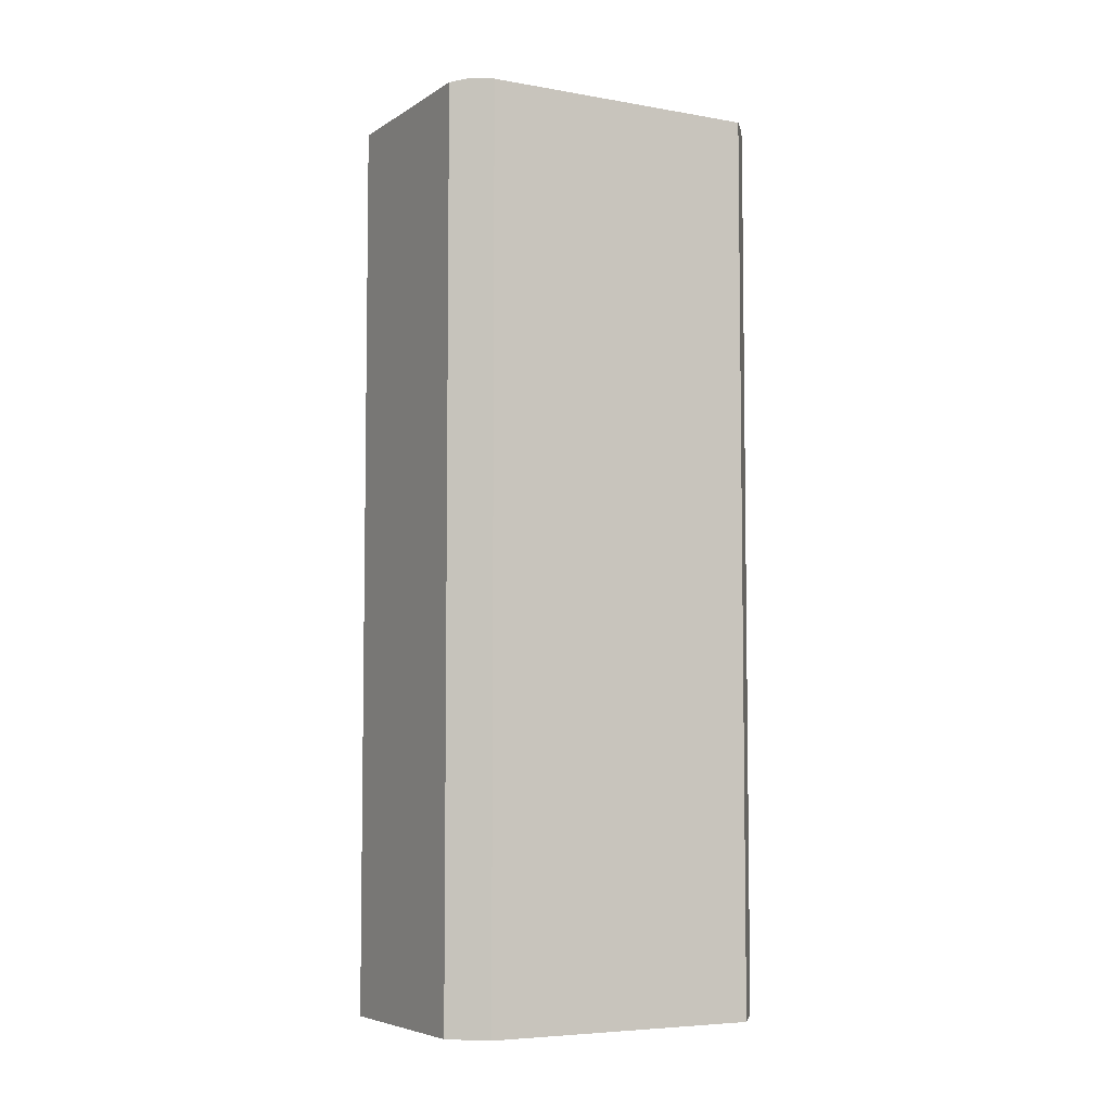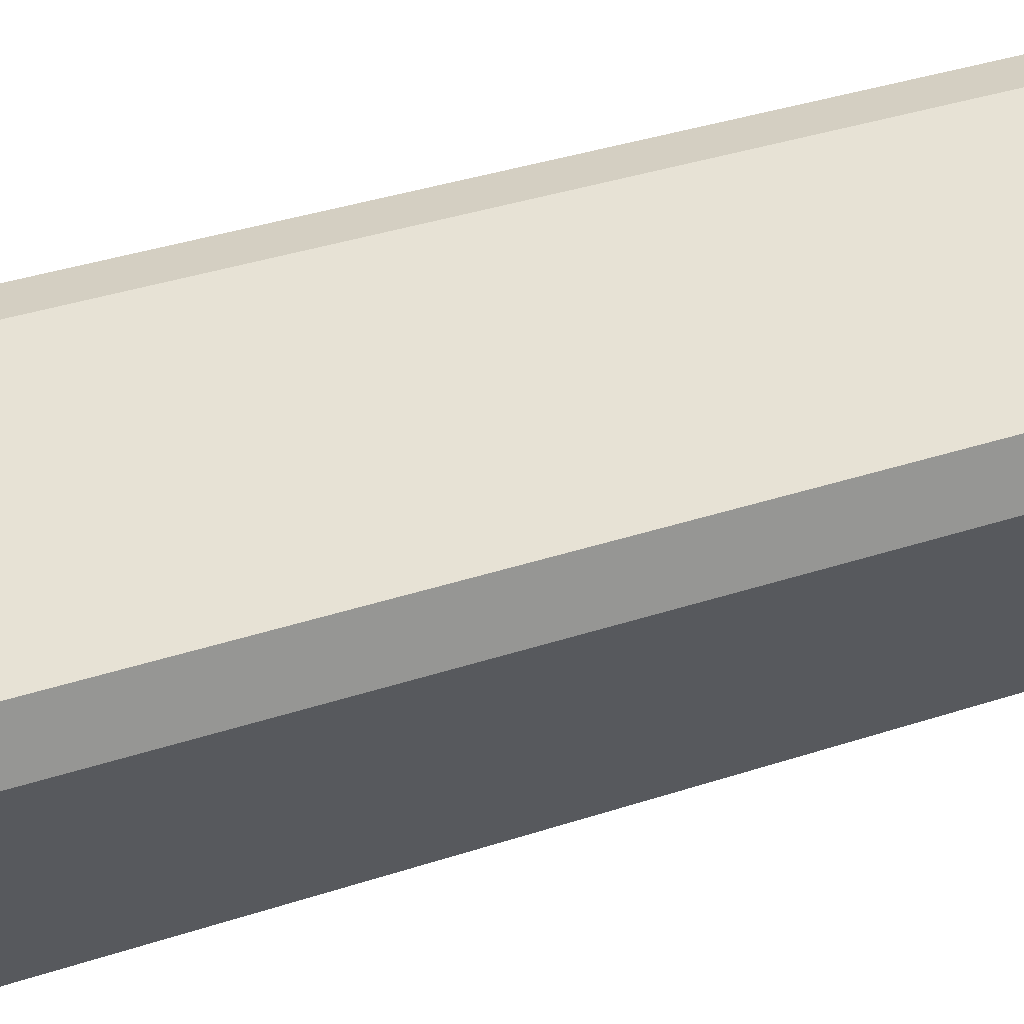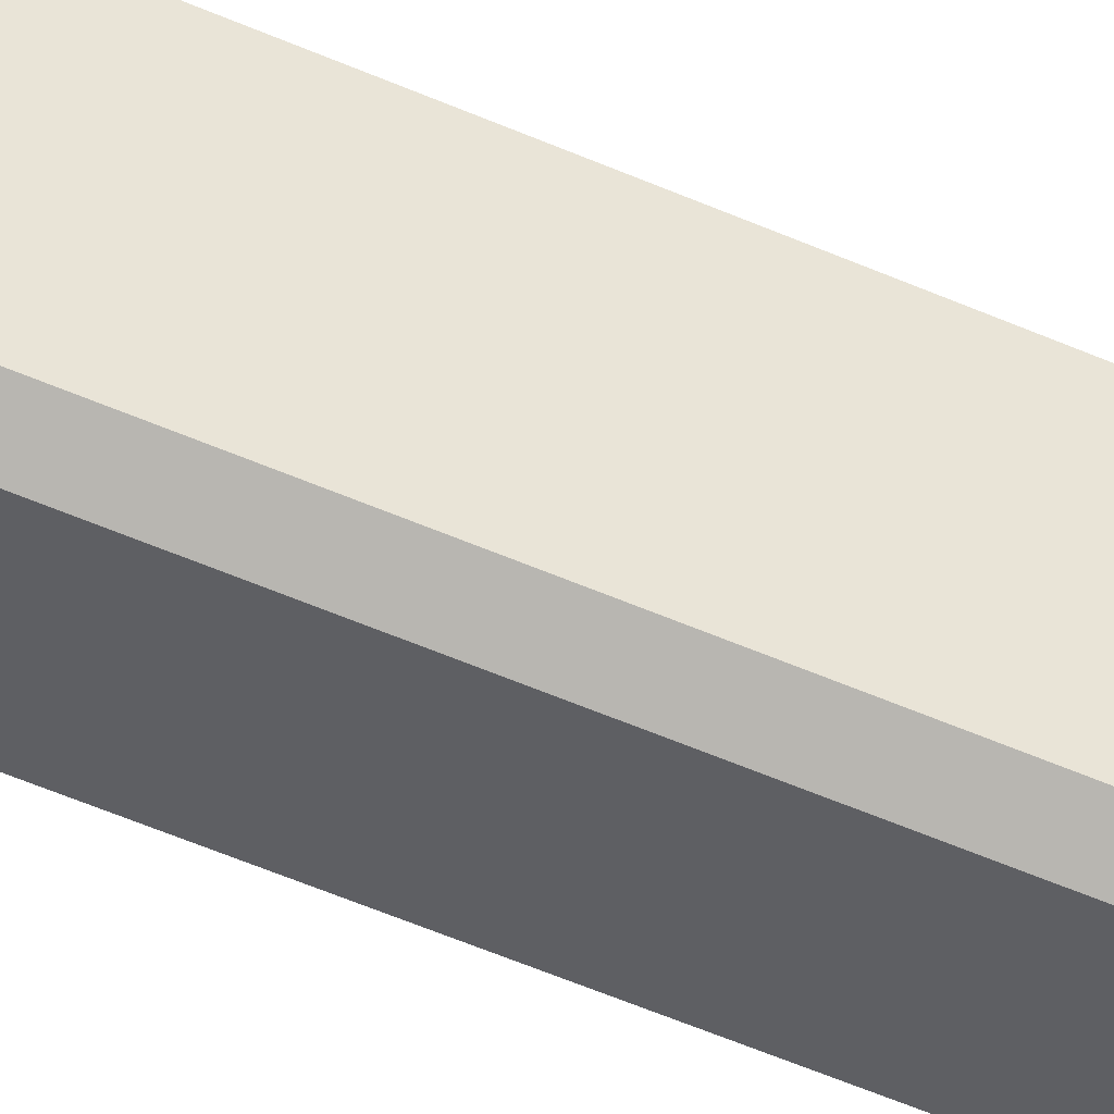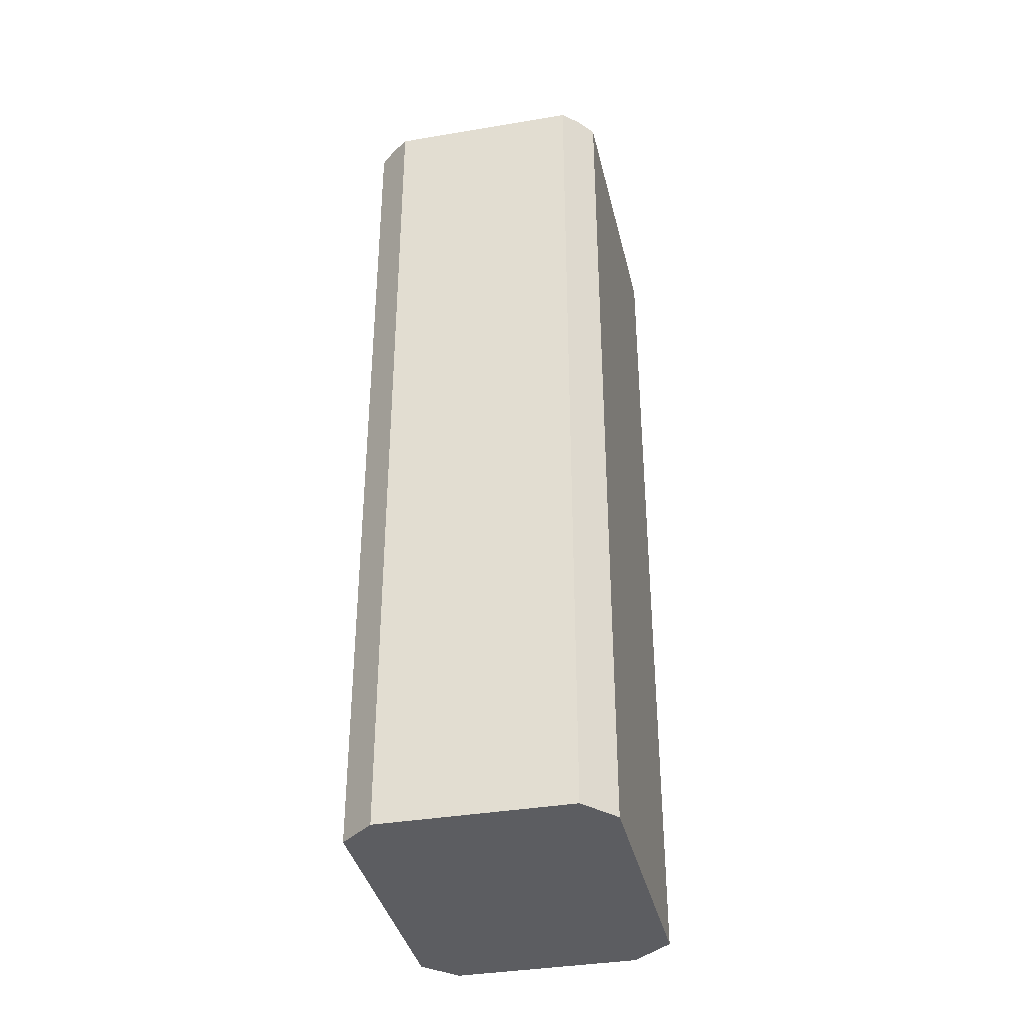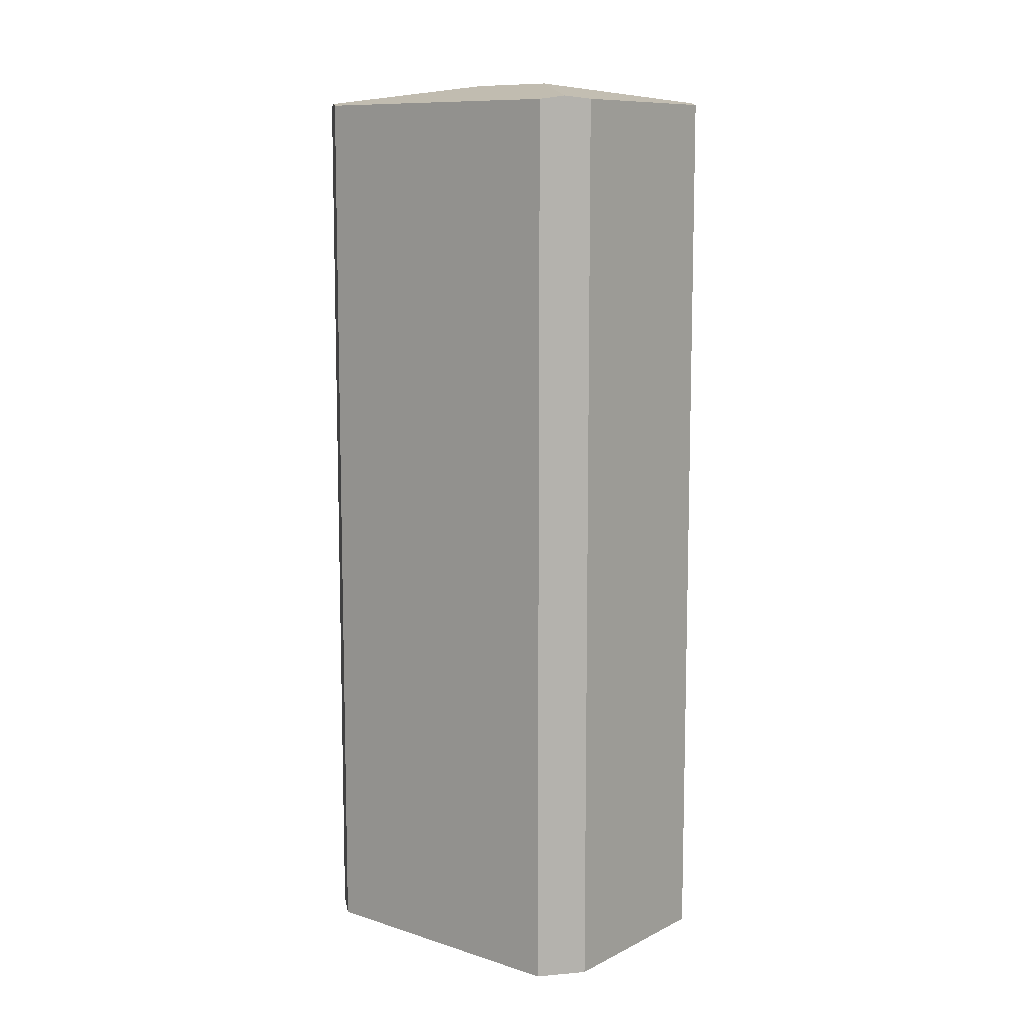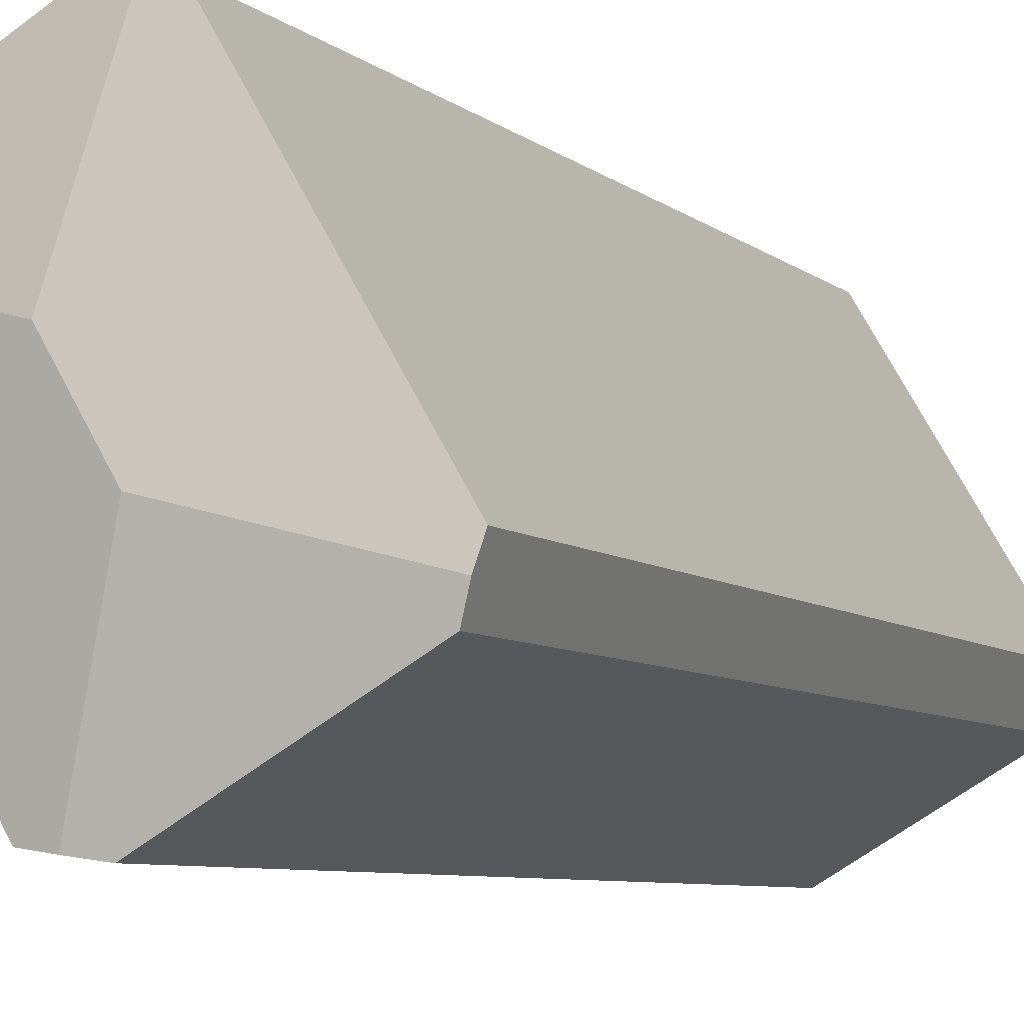
<metadata>
{"format":"obj","ext":"obj","renderer":"f3d","projection":"perspective","resolution":1024,"background":"white","views":[{"elev":-5.7,"azim":91.3,"up":"+Y"},{"elev":34.8,"azim":65.8,"up":"+Z"},{"elev":-73.7,"azim":68.5,"up":"+Z"},{"elev":-37.0,"azim":42.7,"up":"+Y"},{"elev":10.0,"azim":159.1,"up":"+Y"},{"elev":-6.3,"azim":-156.5,"up":"+Z"}]}
</metadata>
<code>
v  0 14.52 8.892e-16
v  2.562 14.88 0.308
v  0.098 14.57 -0.333
v  2.324 14.52 3.956
v  3.282 14.88 1.532
v  2.638 14.56 4.007
v  3.018 14.52 4.068
v  5.663 14.52 2.515
v  5.734 14.57 2.17
v  3.199 14.57 -2.142
v  5.809 14.52 1.806
v  3.594 14.51 -2.085
v  2.781 14.52 -2.202
v  0.204 14.52 -0.693
v  0.204 4.243e-17 -0.693
v  0 0 0
v  0.098 2.039e-17 -0.333
v  2.324 -2.422e-16 3.956
v  3.018 -2.491e-16 4.068
v  2.638 -2.454e-16 4.007
v  5.663 -1.54e-16 2.515
v  5.809 -1.106e-16 1.806
v  5.734 -1.329e-16 2.17
v  3.594 1.277e-16 -2.085
v  2.781 1.348e-16 -2.202
v  3.199 1.312e-16 -2.142
g defaultobject
f 1 2 3
f 2 1 4
f 2 4 5
f 5 4 6
f 7 5 6
f 5 7 8
f 5 8 9
f 10 11 12
f 11 10 2
f 11 2 5
f 11 5 9
f 13 2 10
f 2 13 14
f 2 14 3
f 14 1 3
f 1 14 15
f 1 15 16
f 16 15 17
f 16 4 1
f 4 16 18
f 4 7 6
f 7 4 18
f 7 18 19
f 19 18 20
f 19 8 7
f 8 19 21
f 8 11 9
f 11 8 21
f 11 21 22
f 22 21 23
f 22 12 11
f 12 22 24
f 25 14 13
f 14 25 15
f 12 13 10
f 13 12 24
f 13 24 25
f 25 24 26
f 19 23 21
f 23 19 20
f 23 20 22
f 22 20 18
f 22 18 24
f 24 18 16
f 24 16 26
f 26 16 17
f 26 17 25
f 25 17 15

</code>
